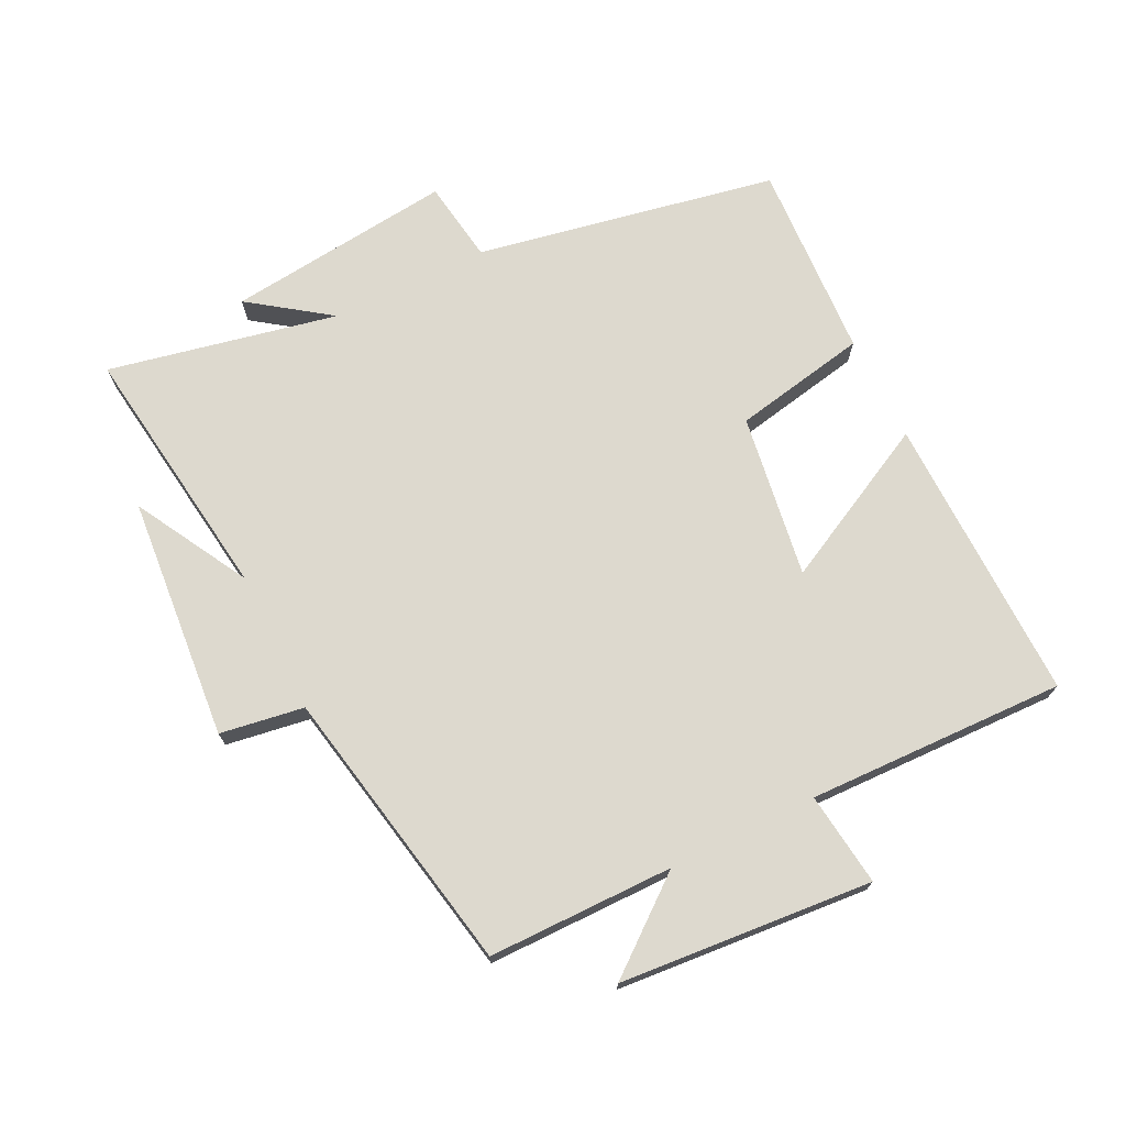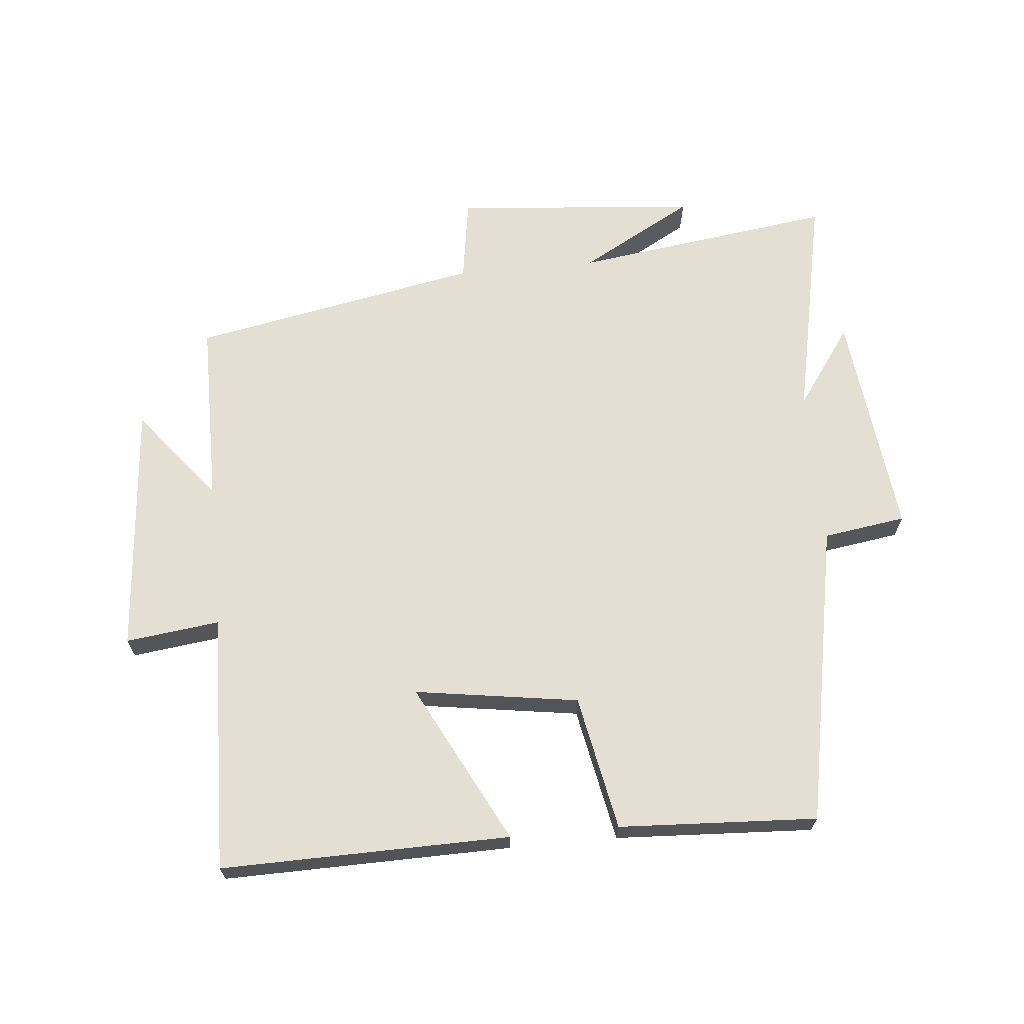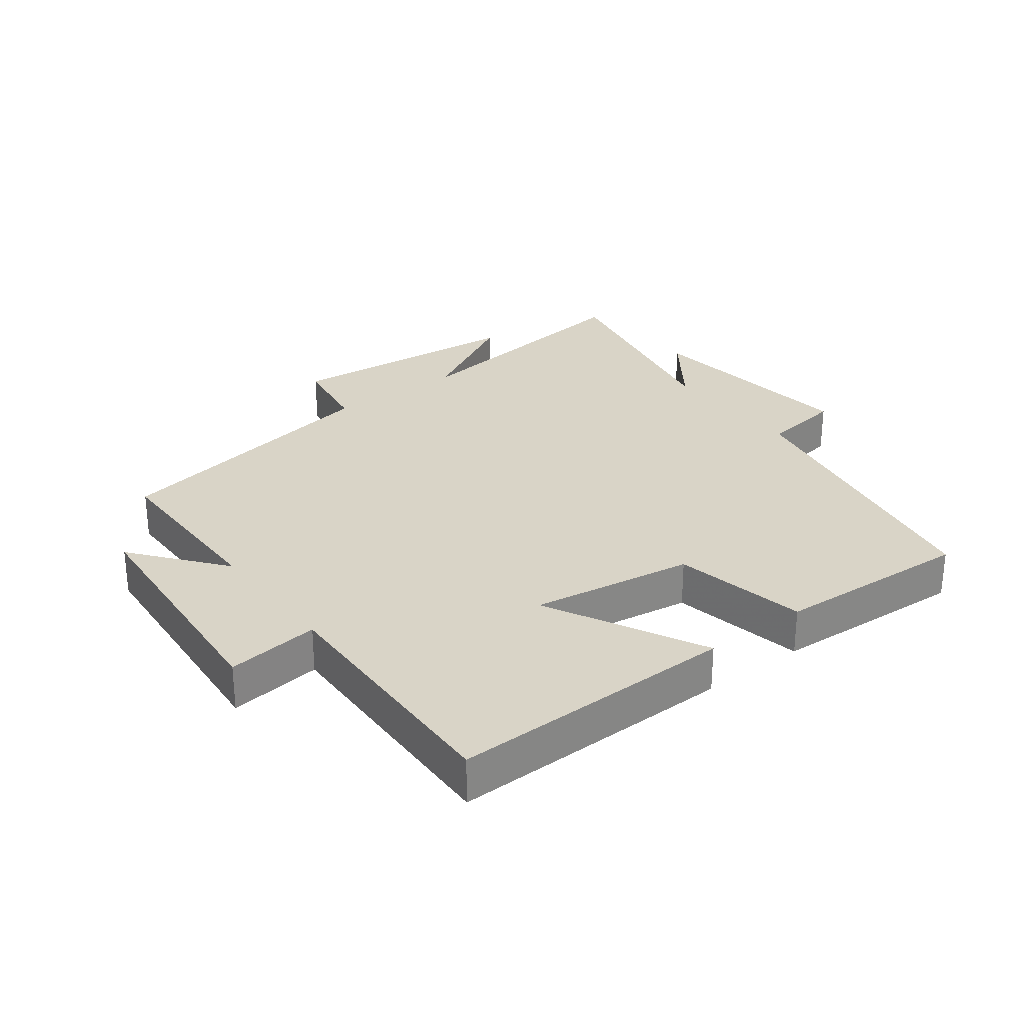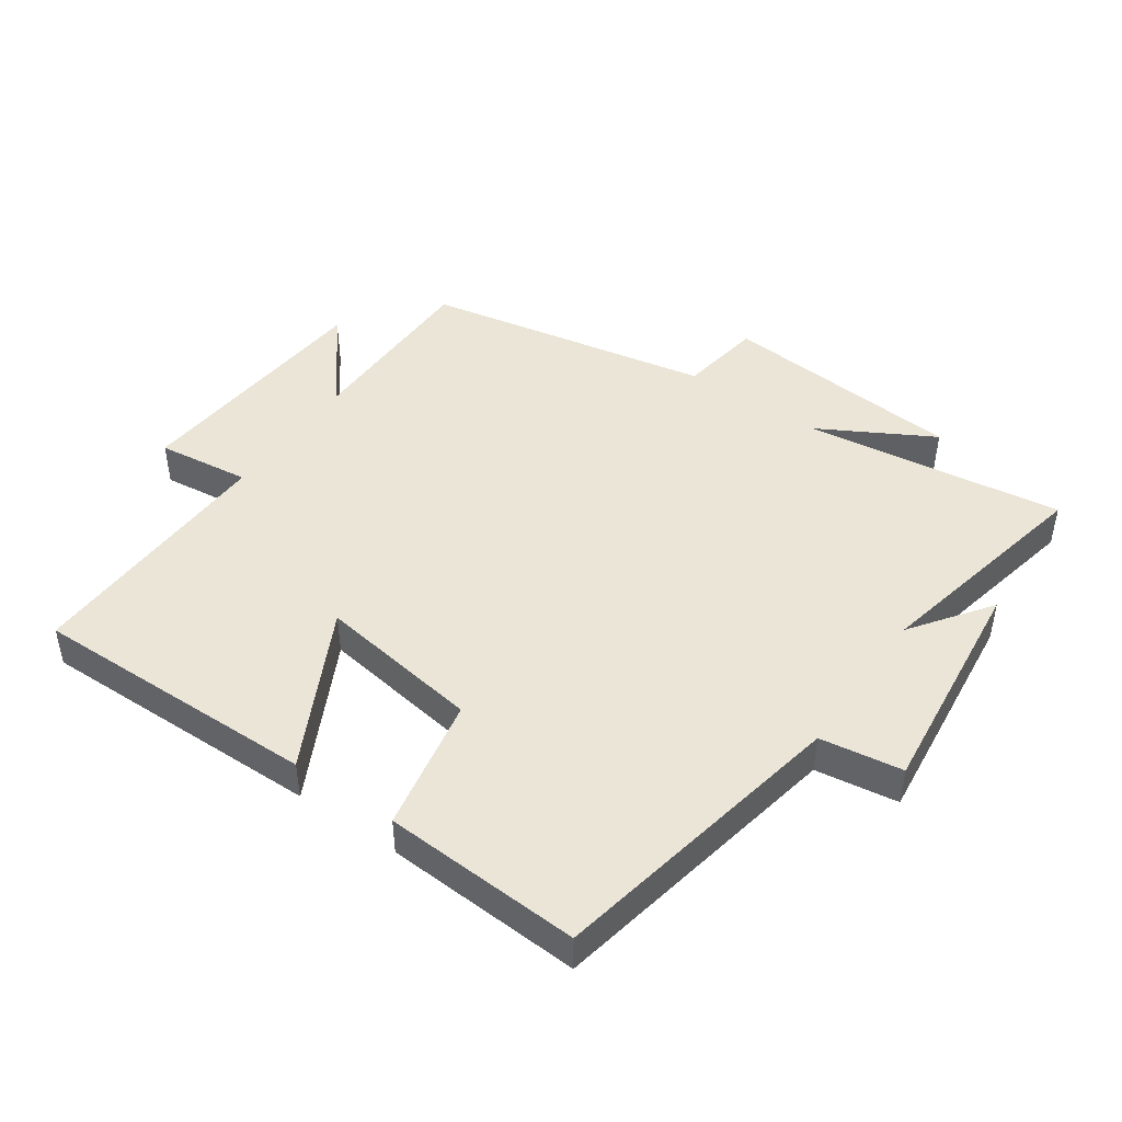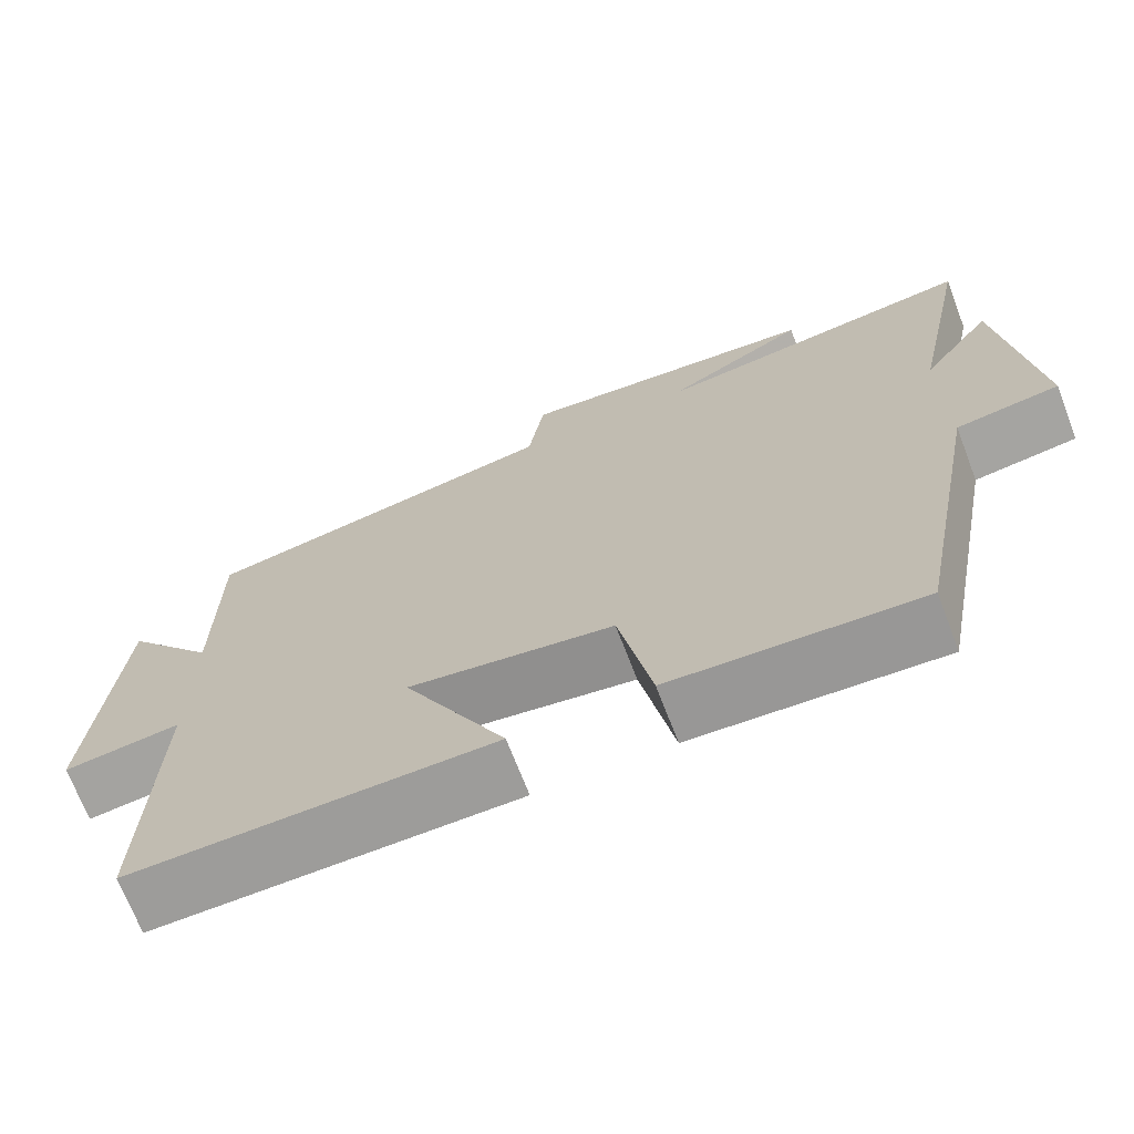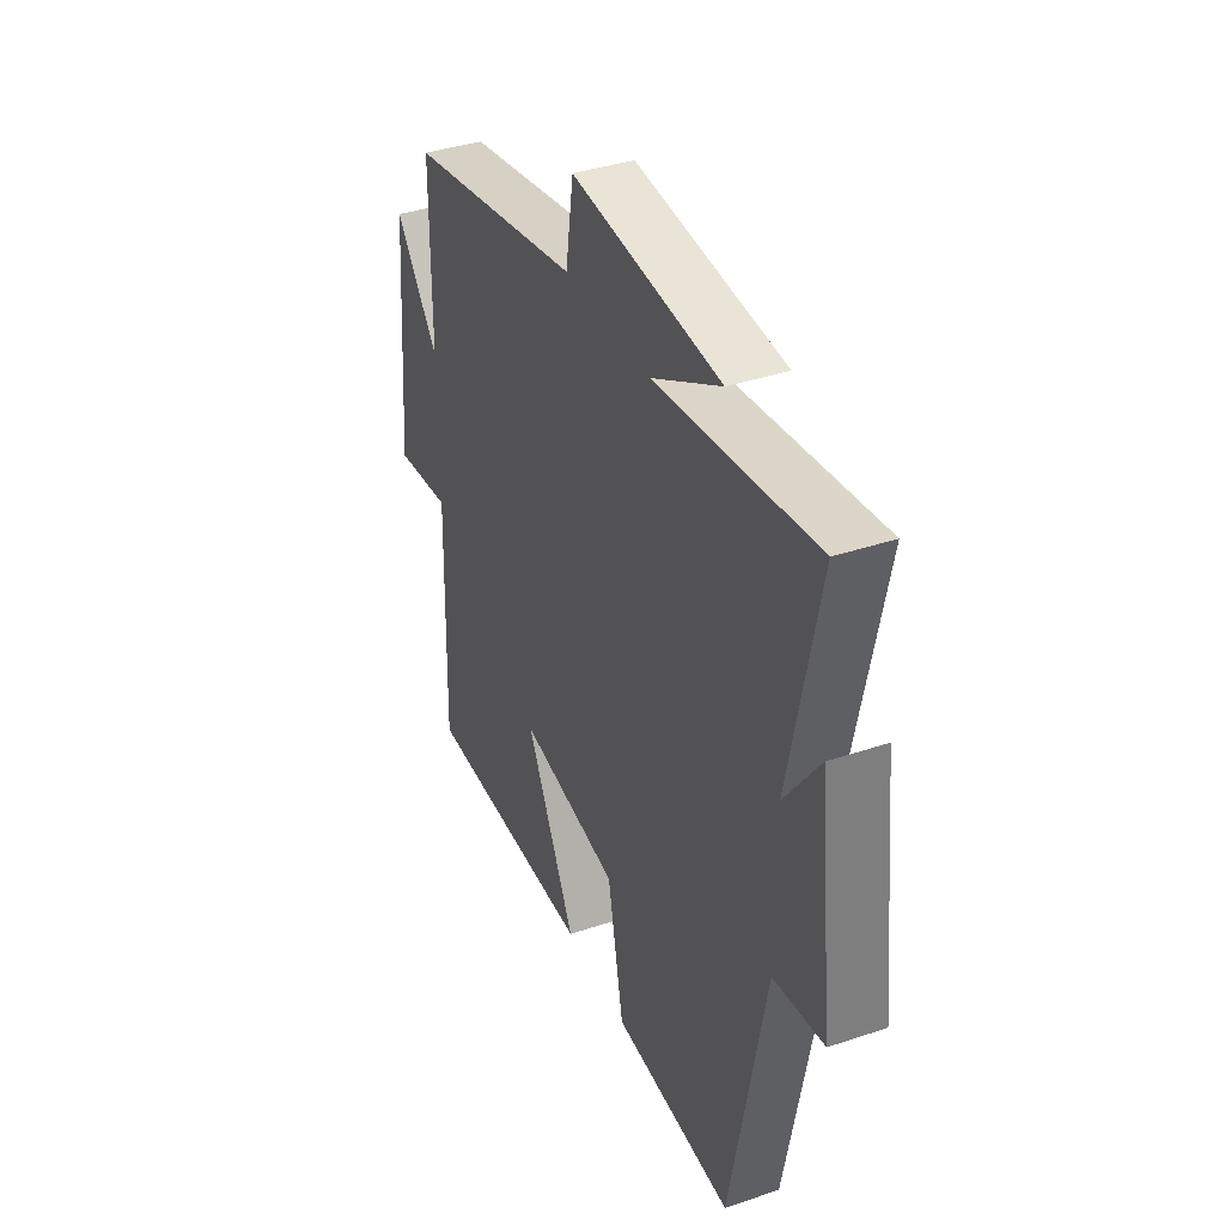
<metadata>
{"format":"obj","ext":"obj","renderer":"f3d","projection":"perspective","resolution":1024,"background":"white","views":[{"elev":71.8,"azim":63.8,"up":"+Y"},{"elev":66.7,"azim":174.6,"up":"+Y"},{"elev":28.5,"azim":142.9,"up":"+Y"},{"elev":45.7,"azim":-145.1,"up":"+Y"},{"elev":-69.8,"azim":-159.0,"up":"+Z"},{"elev":38.3,"azim":-113.0,"up":"+Z"}]}
</metadata>
<code>
v 0.511 0.07 -0.507
v 0.064 0.07 -0.5
v 0.191 0.07 -0.253
v -0.063 0.07 -0.291
v -0.104 0.07 -0.5
v -0.411 0.07 -0.516
v -0.5 0.07 -0.049
v -0.628 0.07 -0.03
v -0.588 0.07 0.322
v -0.5 0.07 0.199
v -0.574 0.07 0.555
v -0.17 0.07 0.5
v -0.346 0.07 0.598
v 0.032 0.07 0.63
v 0.052 0.07 0.5
v 0.499 0.07 0.414
v 0.5 0.07 0.126
v 0.613 0.07 0.268
v 0.645 0.07 -0.124
v 0.5 0.07 -0.106
v 0.511 0 -0.507
v 0.064 0 -0.5
v 0.191 0 -0.253
v -0.063 0 -0.291
v -0.104 0 -0.5
v -0.411 0 -0.516
v -0.5 0 -0.049
v -0.628 0 -0.03
v -0.588 0 0.322
v -0.5 0 0.199
v -0.574 0 0.555
v -0.17 0 0.5
v -0.346 0 0.598
v 0.032 0 0.63
v 0.052 0 0.5
v 0.499 0 0.414
v 0.5 0 0.126
v 0.613 0 0.268
v 0.645 0 -0.124
v 0.5 0 -0.106
f 17 18 19 20
f 15 16 17 20
f 15 20 1
f 12 13 14 15
f 12 15 1
f 10 11 12
f 7 8 9 10
f 7 10 12
f 6 7 12
f 5 6 12
f 4 5 12
f 3 4 12
f 1 2 3
f 1 3 12
f 40 39 38 37
f 40 37 36 35
f 21 40 35
f 35 34 33 32
f 21 35 32
f 32 31 30
f 30 29 28 27
f 32 30 27
f 32 27 26
f 32 26 25
f 32 25 24
f 32 24 23
f 23 22 21
f 32 23 21
f 1 21 22 2
f 2 22 23 3
f 3 23 24 4
f 4 24 25 5
f 5 25 26 6
f 6 26 27 7
f 7 27 28 8
f 8 28 29 9
f 9 29 30 10
f 10 30 31 11
f 11 31 32 12
f 12 32 33 13
f 13 33 34 14
f 14 34 35 15
f 15 35 36 16
f 16 36 37 17
f 17 37 38 18
f 18 38 39 19
f 19 39 40 20
f 20 40 21 1

</code>
